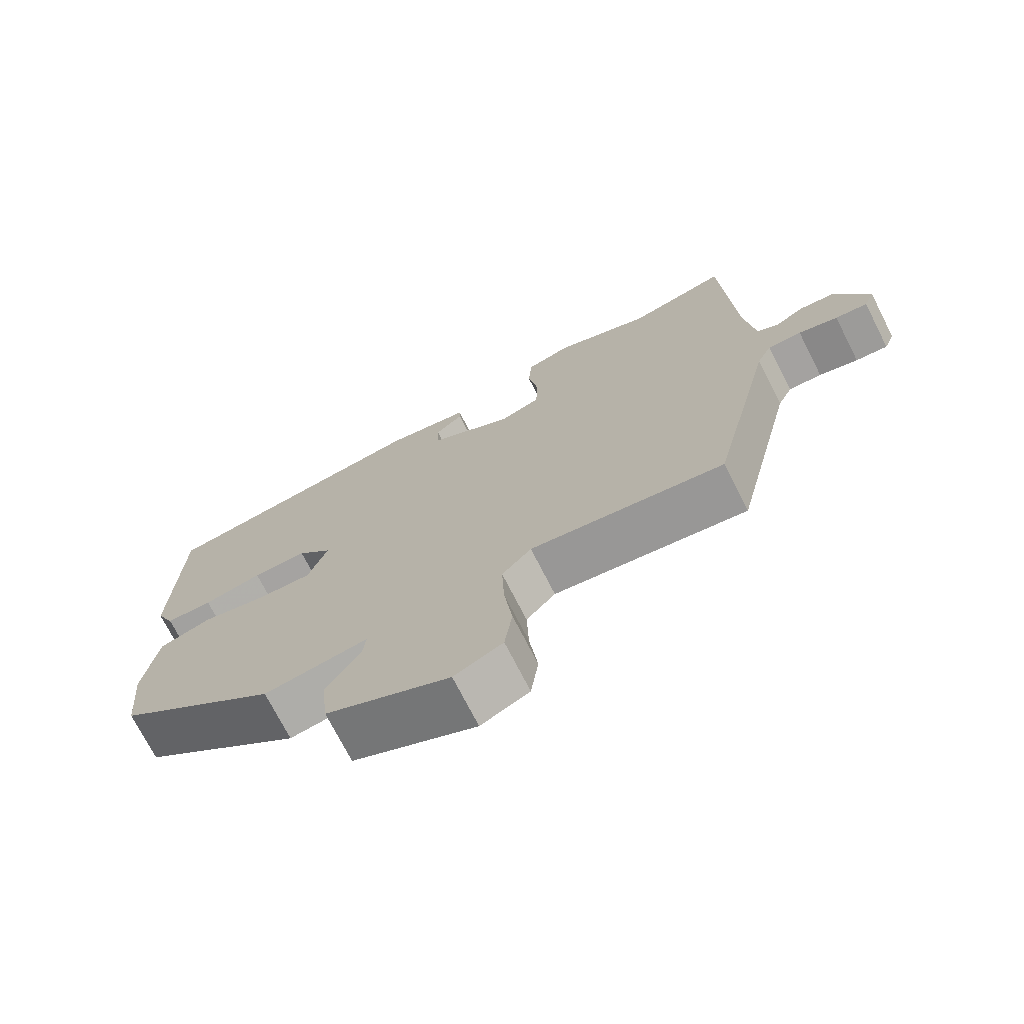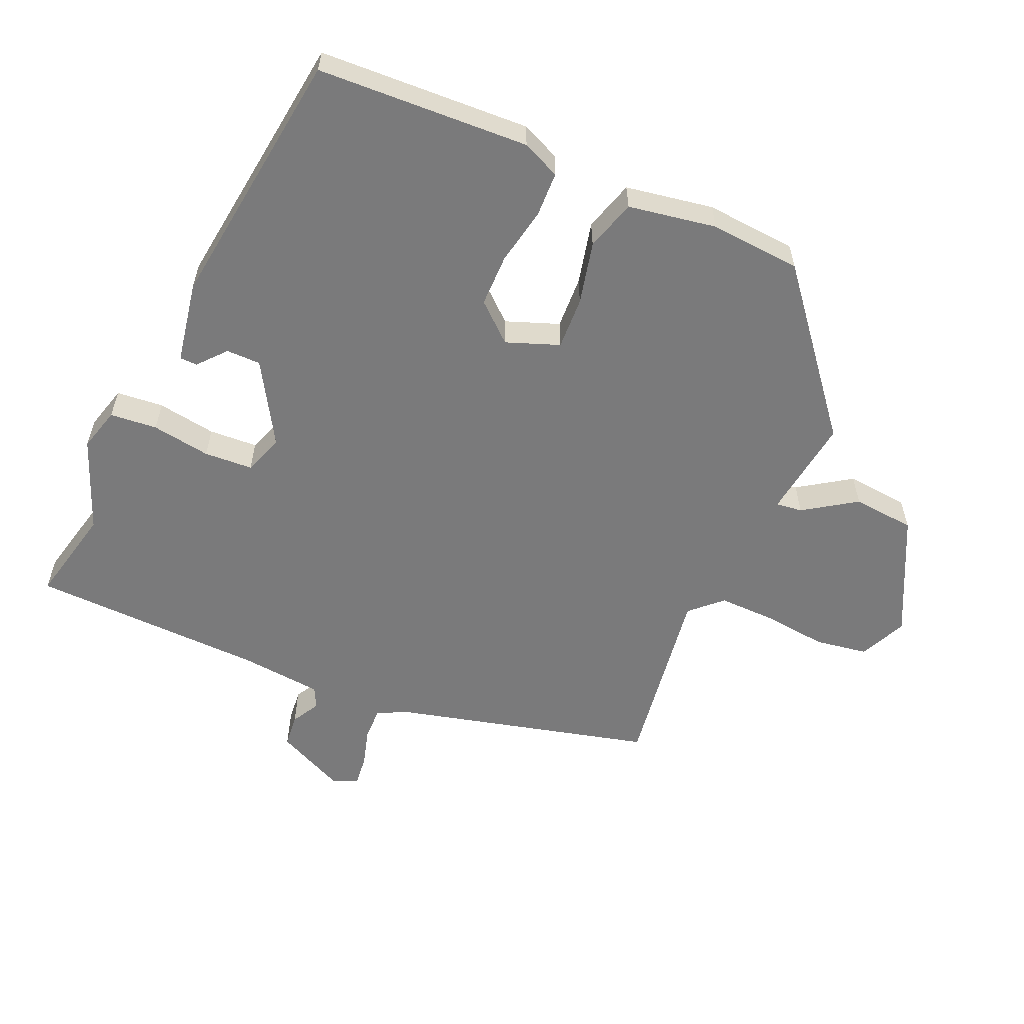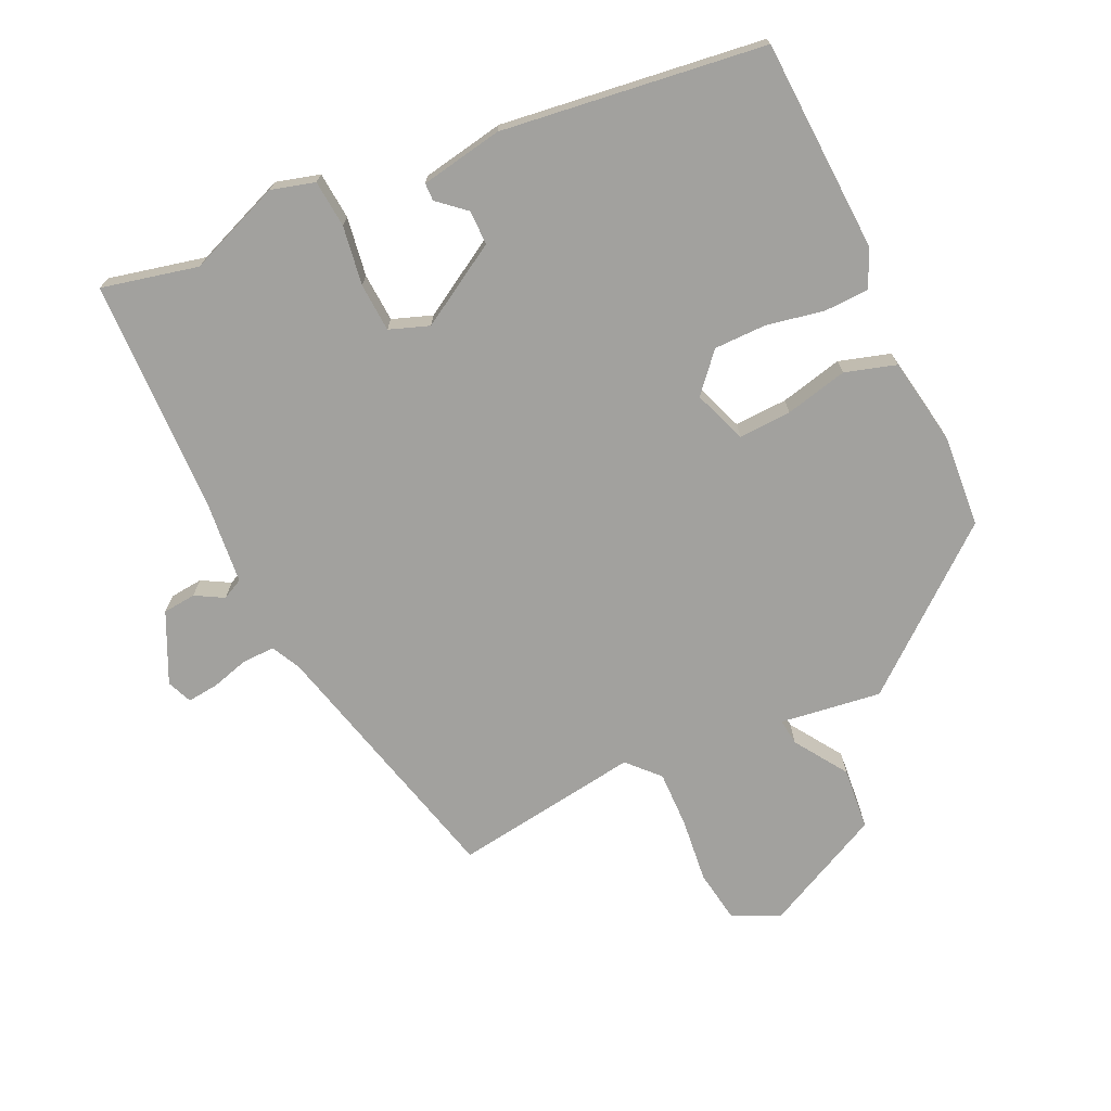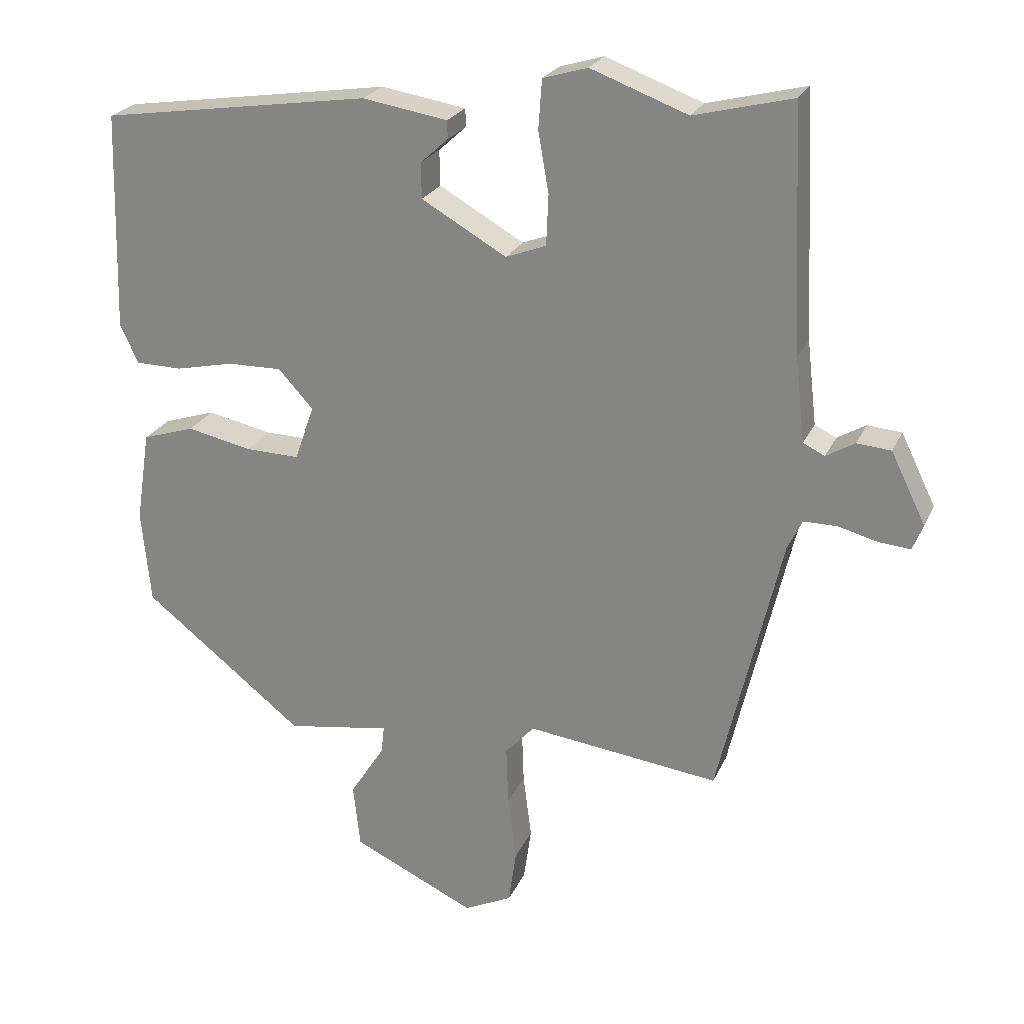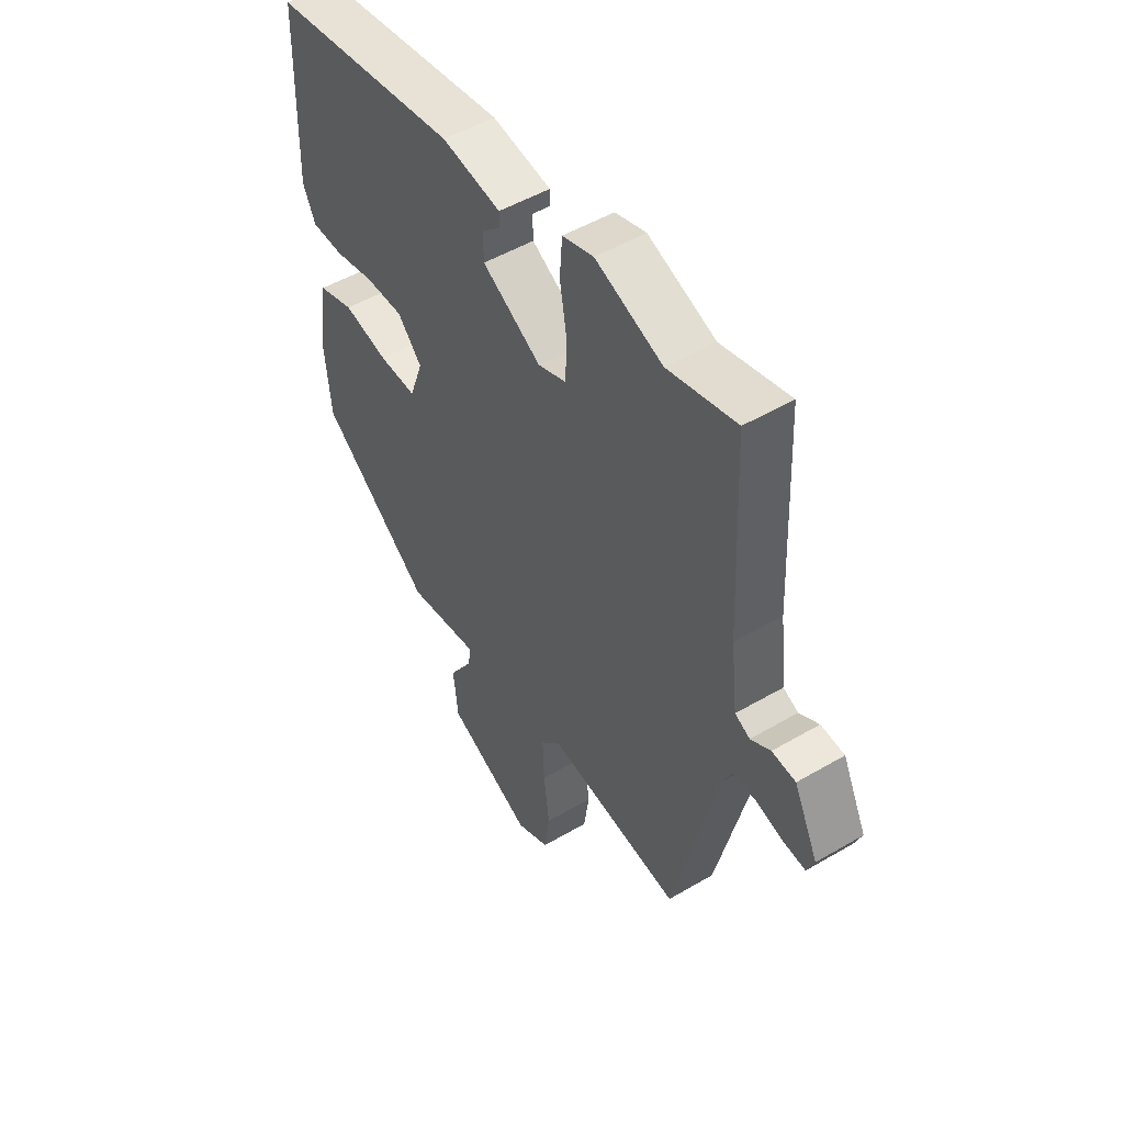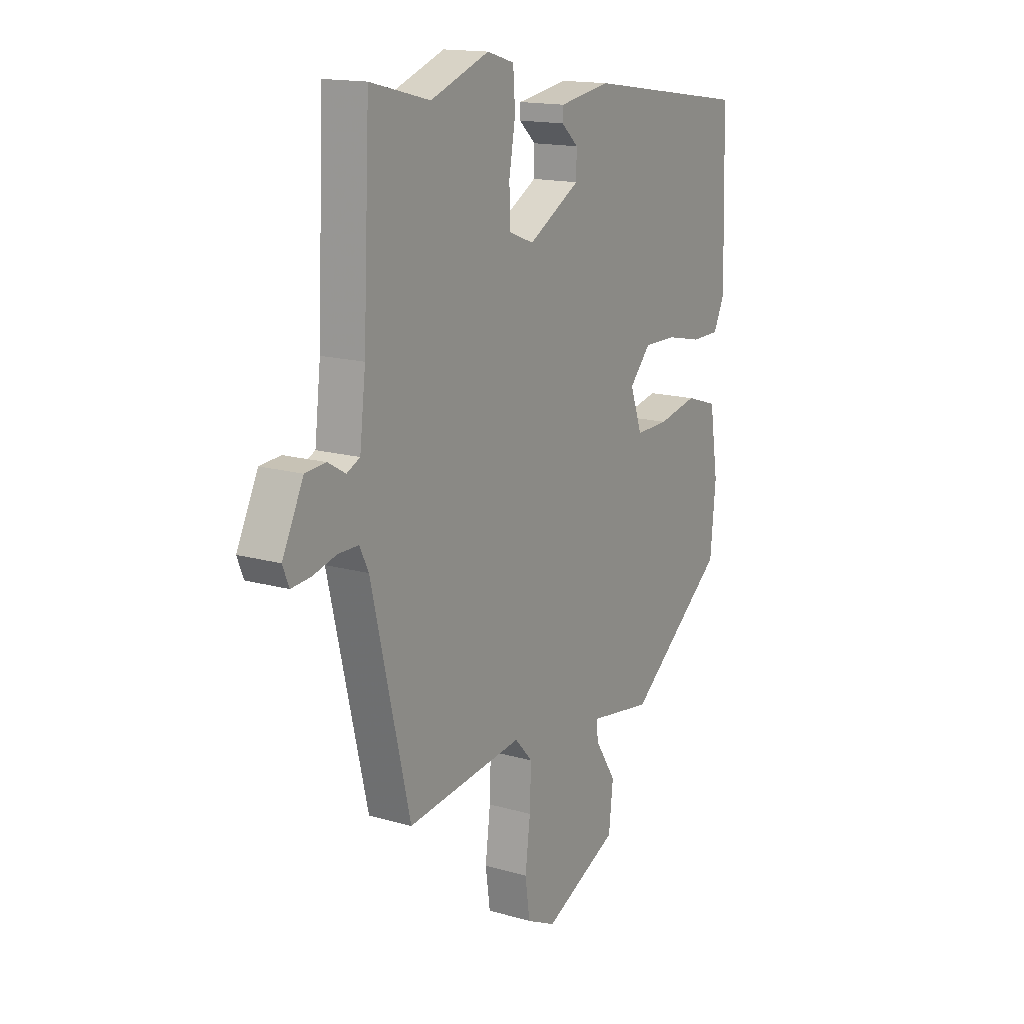
<metadata>
{"format":"obj","ext":"obj","renderer":"f3d","projection":"perspective","resolution":1024,"background":"white","views":[{"elev":-72.7,"azim":-153.0,"up":"+Z"},{"elev":-58.1,"azim":67.4,"up":"+Y"},{"elev":-72.0,"azim":26.0,"up":"+Y"},{"elev":23.6,"azim":-160.4,"up":"+Z"},{"elev":50.3,"azim":-122.8,"up":"+Z"},{"elev":15.5,"azim":-58.7,"up":"+Z"}]}
</metadata>
<code>
v 0.473 0.07 0.397
v 0.482 0.07 0.083
v 0.456 0.07 0.027
v 0.389 0.07 0.026
v 0.305 0.07 0.044
v 0.227 0.07 0.045
v 0.177 0.07 -0.01
v 0.205 0.07 -0.089
v 0.283 0.07 -0.087
v 0.376 0.07 -0.067
v 0.451 0.07 -0.091
v 0.471 0.07 -0.222
v 0.458 0.07 -0.357
v 0.226 0.07 -0.54
v 0.077 0.07 -0.517
v 0.081 0.07 -0.556
v 0.131 0.07 -0.634
v 0.121 0.07 -0.726
v -0.056 0.07 -0.809
v -0.125 0.07 -0.776
v -0.136 0.07 -0.698
v -0.124 0.07 -0.603
v -0.121 0.07 -0.519
v -0.163 0.07 -0.473
v -0.44 0.07 -0.508
v -0.531 0.07 -0.123
v -0.552 0.07 -0.08
v -0.6 0.07 -0.08
v -0.656 0.07 -0.095
v -0.702 0.07 -0.099
v -0.717 0.07 -0.062
v -0.667 0.07 0.04
v -0.618 0.07 0.044
v -0.577 0.07 0.02
v -0.546 0.07 0.035
v -0.532 0.07 0.156
v -0.516 0.07 0.504
v -0.375 0.07 0.469
v -0.236 0.07 0.521
v -0.172 0.07 0.502
v -0.167 0.07 0.432
v -0.182 0.07 0.345
v -0.179 0.07 0.273
v -0.121 0.07 0.251
v 0.001 0.07 0.321
v 0.002 0.07 0.372
v -0.038 0.07 0.408
v -0.037 0.07 0.434
v 0.085 0.07 0.454
v 0.473 0 0.397
v 0.482 0 0.083
v 0.456 0 0.027
v 0.389 0 0.026
v 0.305 0 0.044
v 0.227 0 0.045
v 0.177 0 -0.01
v 0.205 0 -0.089
v 0.283 0 -0.087
v 0.376 0 -0.067
v 0.451 0 -0.091
v 0.471 0 -0.222
v 0.458 0 -0.357
v 0.226 0 -0.54
v 0.077 0 -0.517
v 0.081 0 -0.556
v 0.131 0 -0.634
v 0.121 0 -0.726
v -0.056 0 -0.809
v -0.125 0 -0.776
v -0.136 0 -0.698
v -0.124 0 -0.603
v -0.121 0 -0.519
v -0.163 0 -0.473
v -0.44 0 -0.508
v -0.531 0 -0.123
v -0.552 0 -0.08
v -0.6 0 -0.08
v -0.656 0 -0.095
v -0.702 0 -0.099
v -0.717 0 -0.062
v -0.667 0 0.04
v -0.618 0 0.044
v -0.577 0 0.02
v -0.546 0 0.035
v -0.532 0 0.156
v -0.516 0 0.504
v -0.375 0 0.469
v -0.236 0 0.521
v -0.172 0 0.502
v -0.167 0 0.432
v -0.182 0 0.345
v -0.179 0 0.273
v -0.121 0 0.251
v 0.001 0 0.321
v 0.002 0 0.372
v -0.038 0 0.408
v -0.037 0 0.434
v 0.085 0 0.454
f 46 47 48 49
f 45 46 49 1
f 44 45 1 2
f 39 40 41 42
f 38 39 42 43
f 36 37 38 43
f 35 36 43 44
f 31 32 33 34
f 31 34 35
f 28 29 30 31
f 27 28 31 35
f 26 27 35 44
f 24 25 26 44
f 19 20 21 22
f 19 22 23
f 16 17 18 19
f 15 16 19 23
f 12 13 14 15
f 9 10 11 12
f 8 9 12 15
f 7 8 15 23
f 2 3 4 5
f 2 5 6
f 44 2 6
f 7 23 24 44
f 6 7 44
f 98 97 96 95
f 50 98 95 94
f 51 50 94 93
f 91 90 89 88
f 92 91 88 87
f 92 87 86 85
f 93 92 85 84
f 83 82 81 80
f 84 83 80
f 80 79 78 77
f 84 80 77 76
f 93 84 76 75
f 93 75 74 73
f 71 70 69 68
f 72 71 68
f 68 67 66 65
f 72 68 65 64
f 64 63 62 61
f 61 60 59 58
f 64 61 58 57
f 72 64 57 56
f 54 53 52 51
f 55 54 51
f 55 51 93
f 93 73 72 56
f 93 56 55
f 1 50 51 2
f 2 51 52 3
f 3 52 53 4
f 4 53 54 5
f 5 54 55 6
f 6 55 56 7
f 7 56 57 8
f 8 57 58 9
f 9 58 59 10
f 10 59 60 11
f 11 60 61 12
f 12 61 62 13
f 13 62 63 14
f 14 63 64 15
f 15 64 65 16
f 16 65 66 17
f 17 66 67 18
f 18 67 68 19
f 19 68 69 20
f 20 69 70 21
f 21 70 71 22
f 22 71 72 23
f 23 72 73 24
f 24 73 74 25
f 25 74 75 26
f 26 75 76 27
f 27 76 77 28
f 28 77 78 29
f 29 78 79 30
f 30 79 80 31
f 31 80 81 32
f 32 81 82 33
f 33 82 83 34
f 34 83 84 35
f 35 84 85 36
f 36 85 86 37
f 37 86 87 38
f 38 87 88 39
f 39 88 89 40
f 40 89 90 41
f 41 90 91 42
f 42 91 92 43
f 43 92 93 44
f 44 93 94 45
f 45 94 95 46
f 46 95 96 47
f 47 96 97 48
f 48 97 98 49
f 49 98 50 1

</code>
